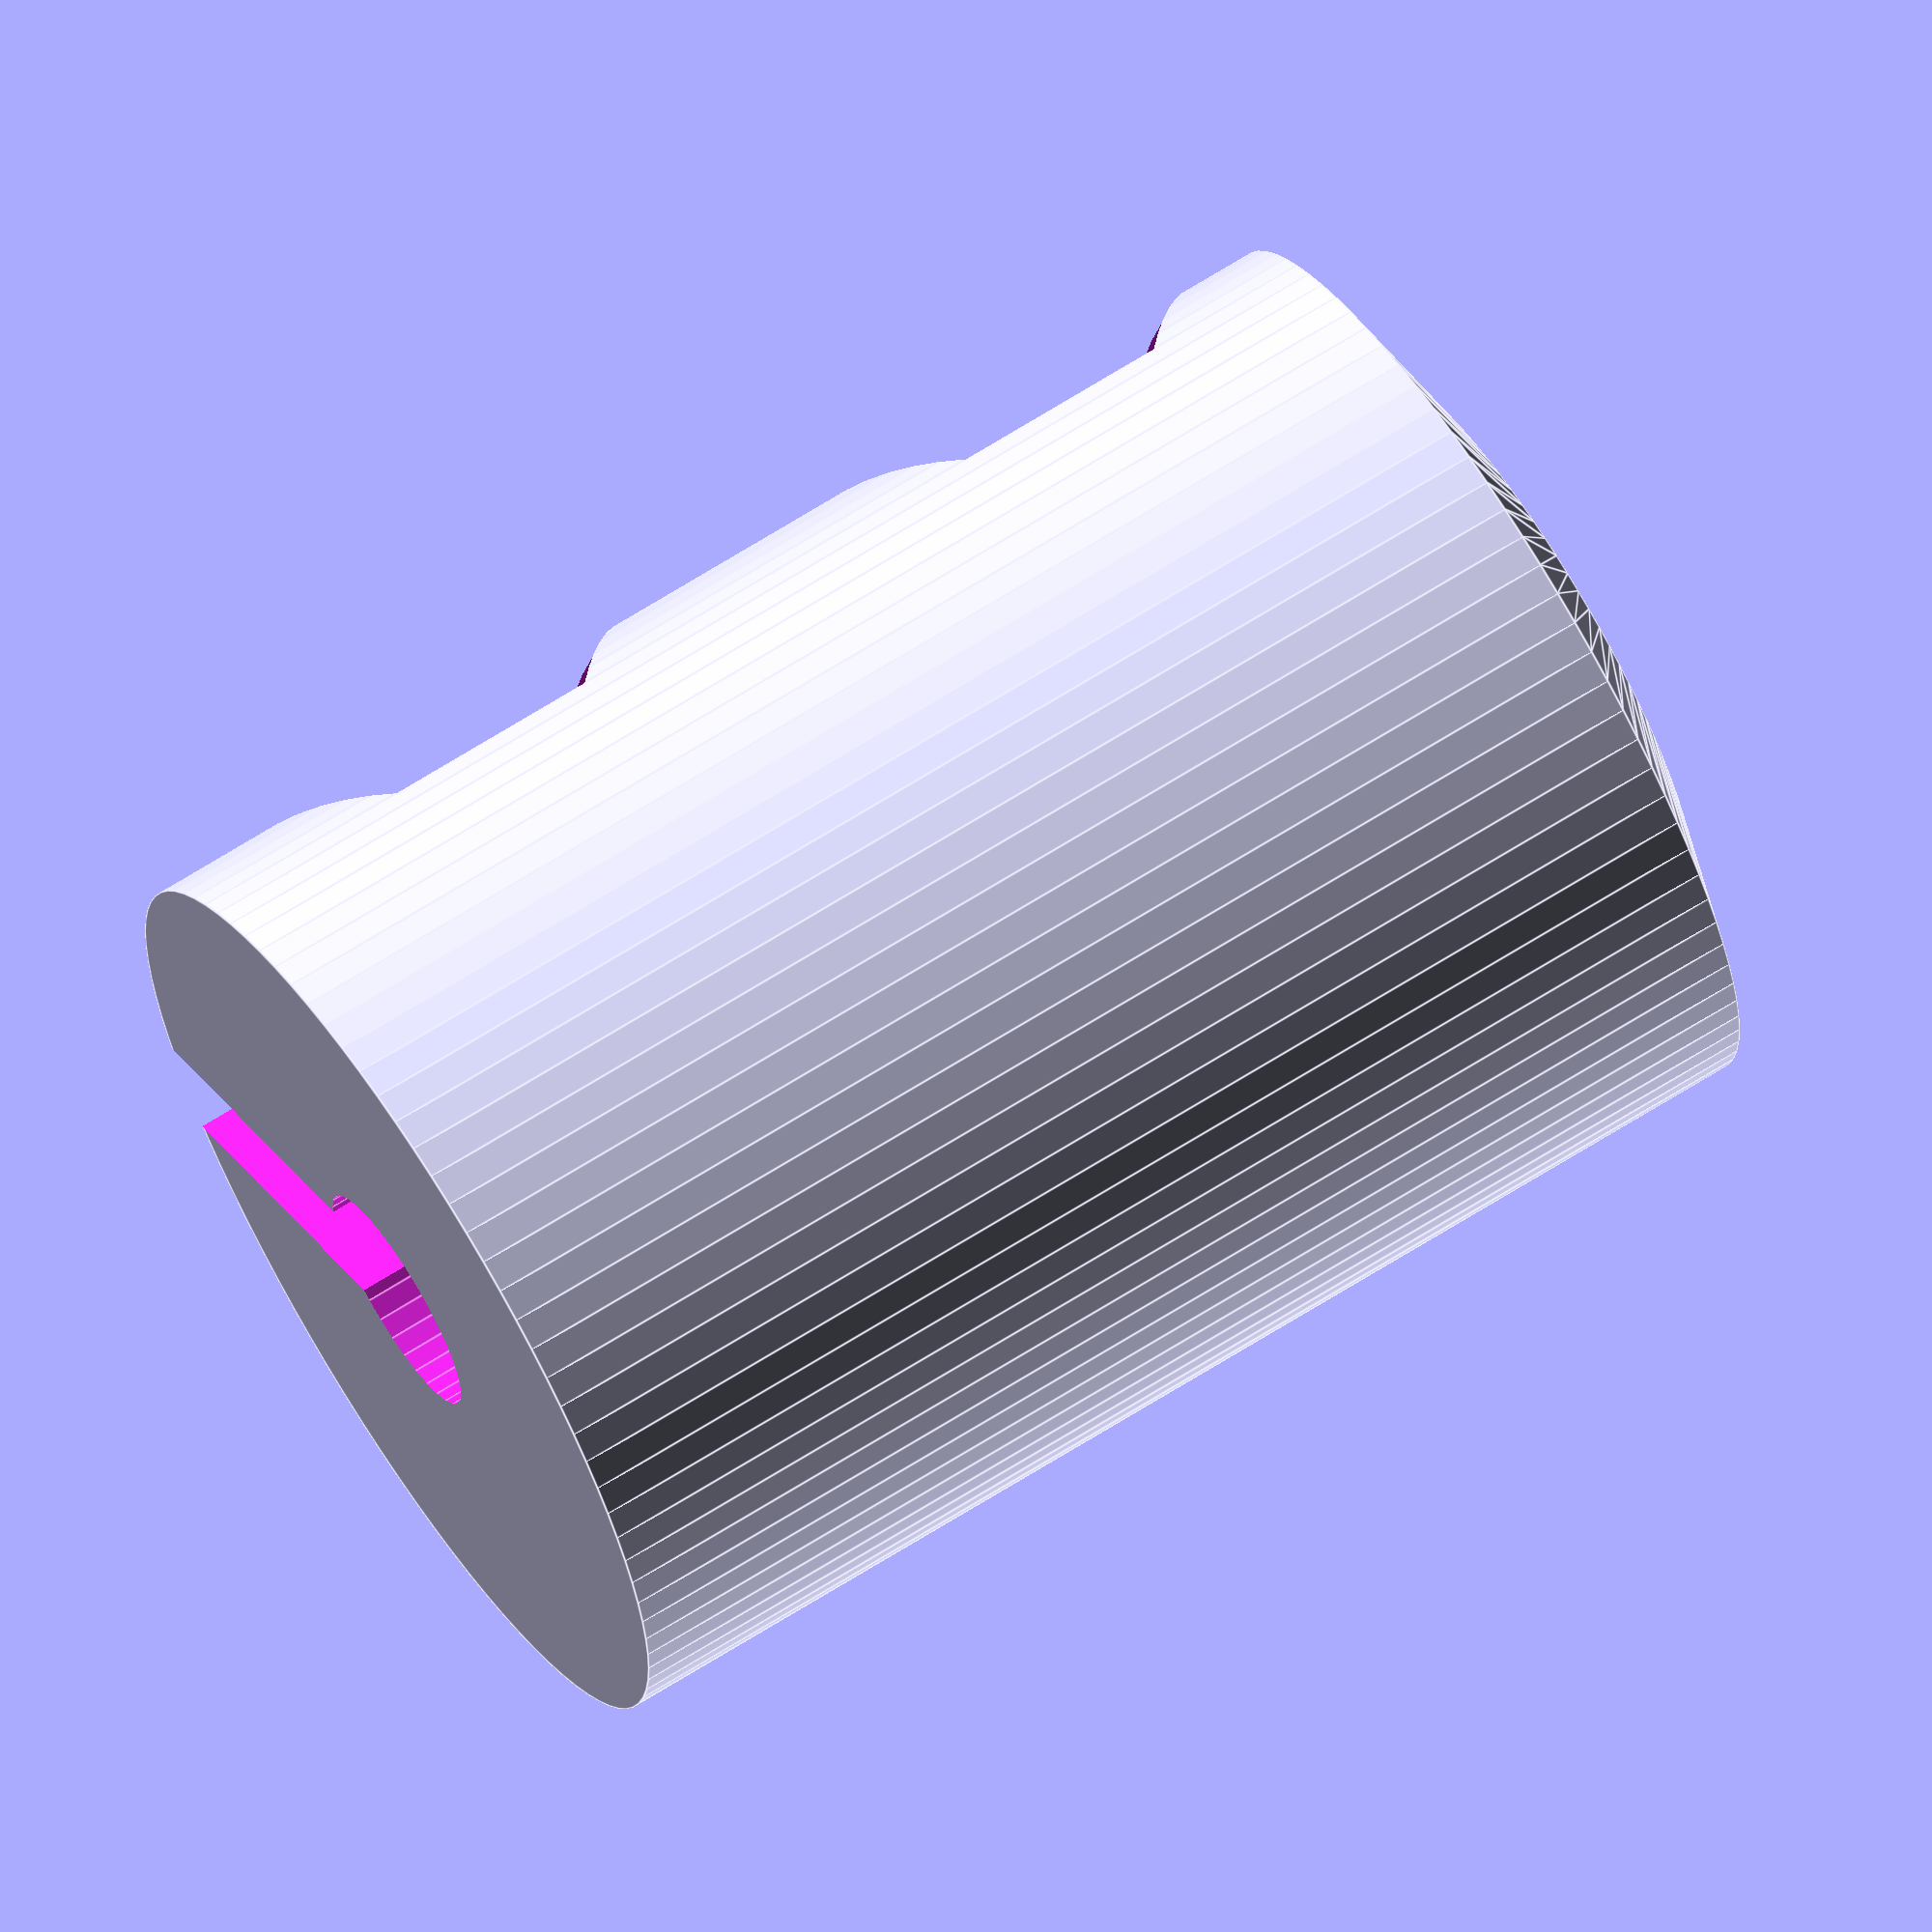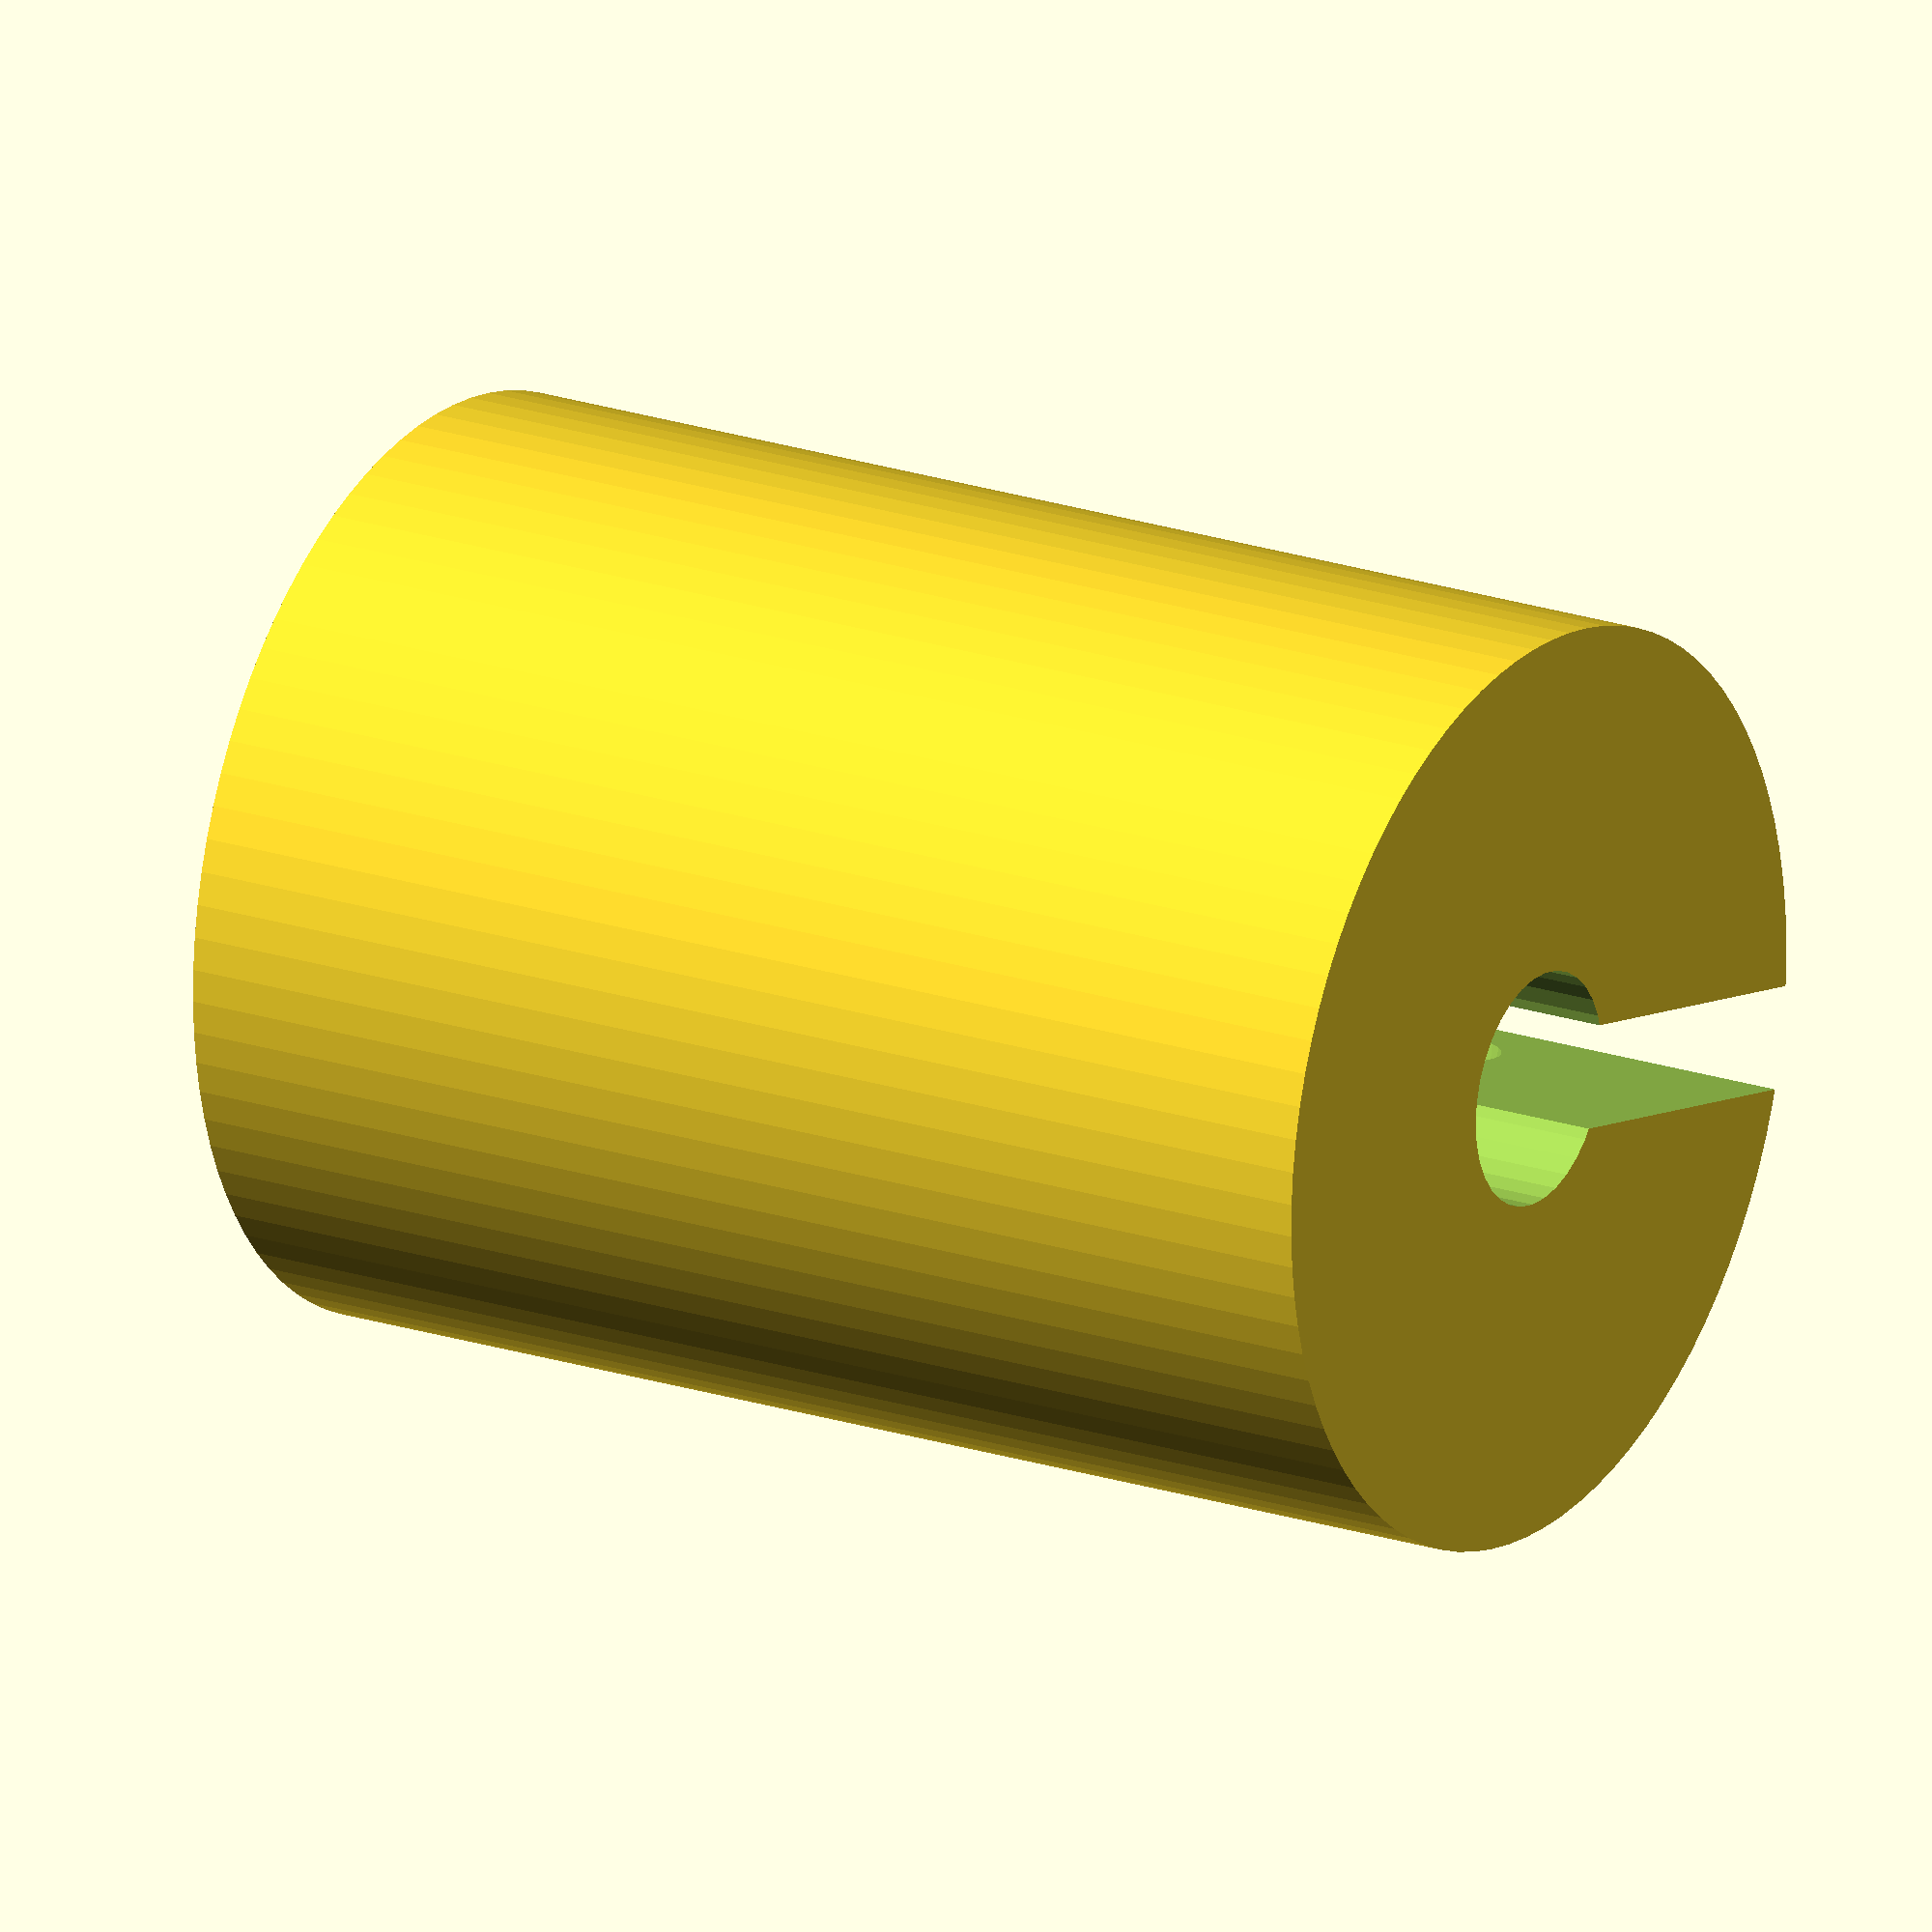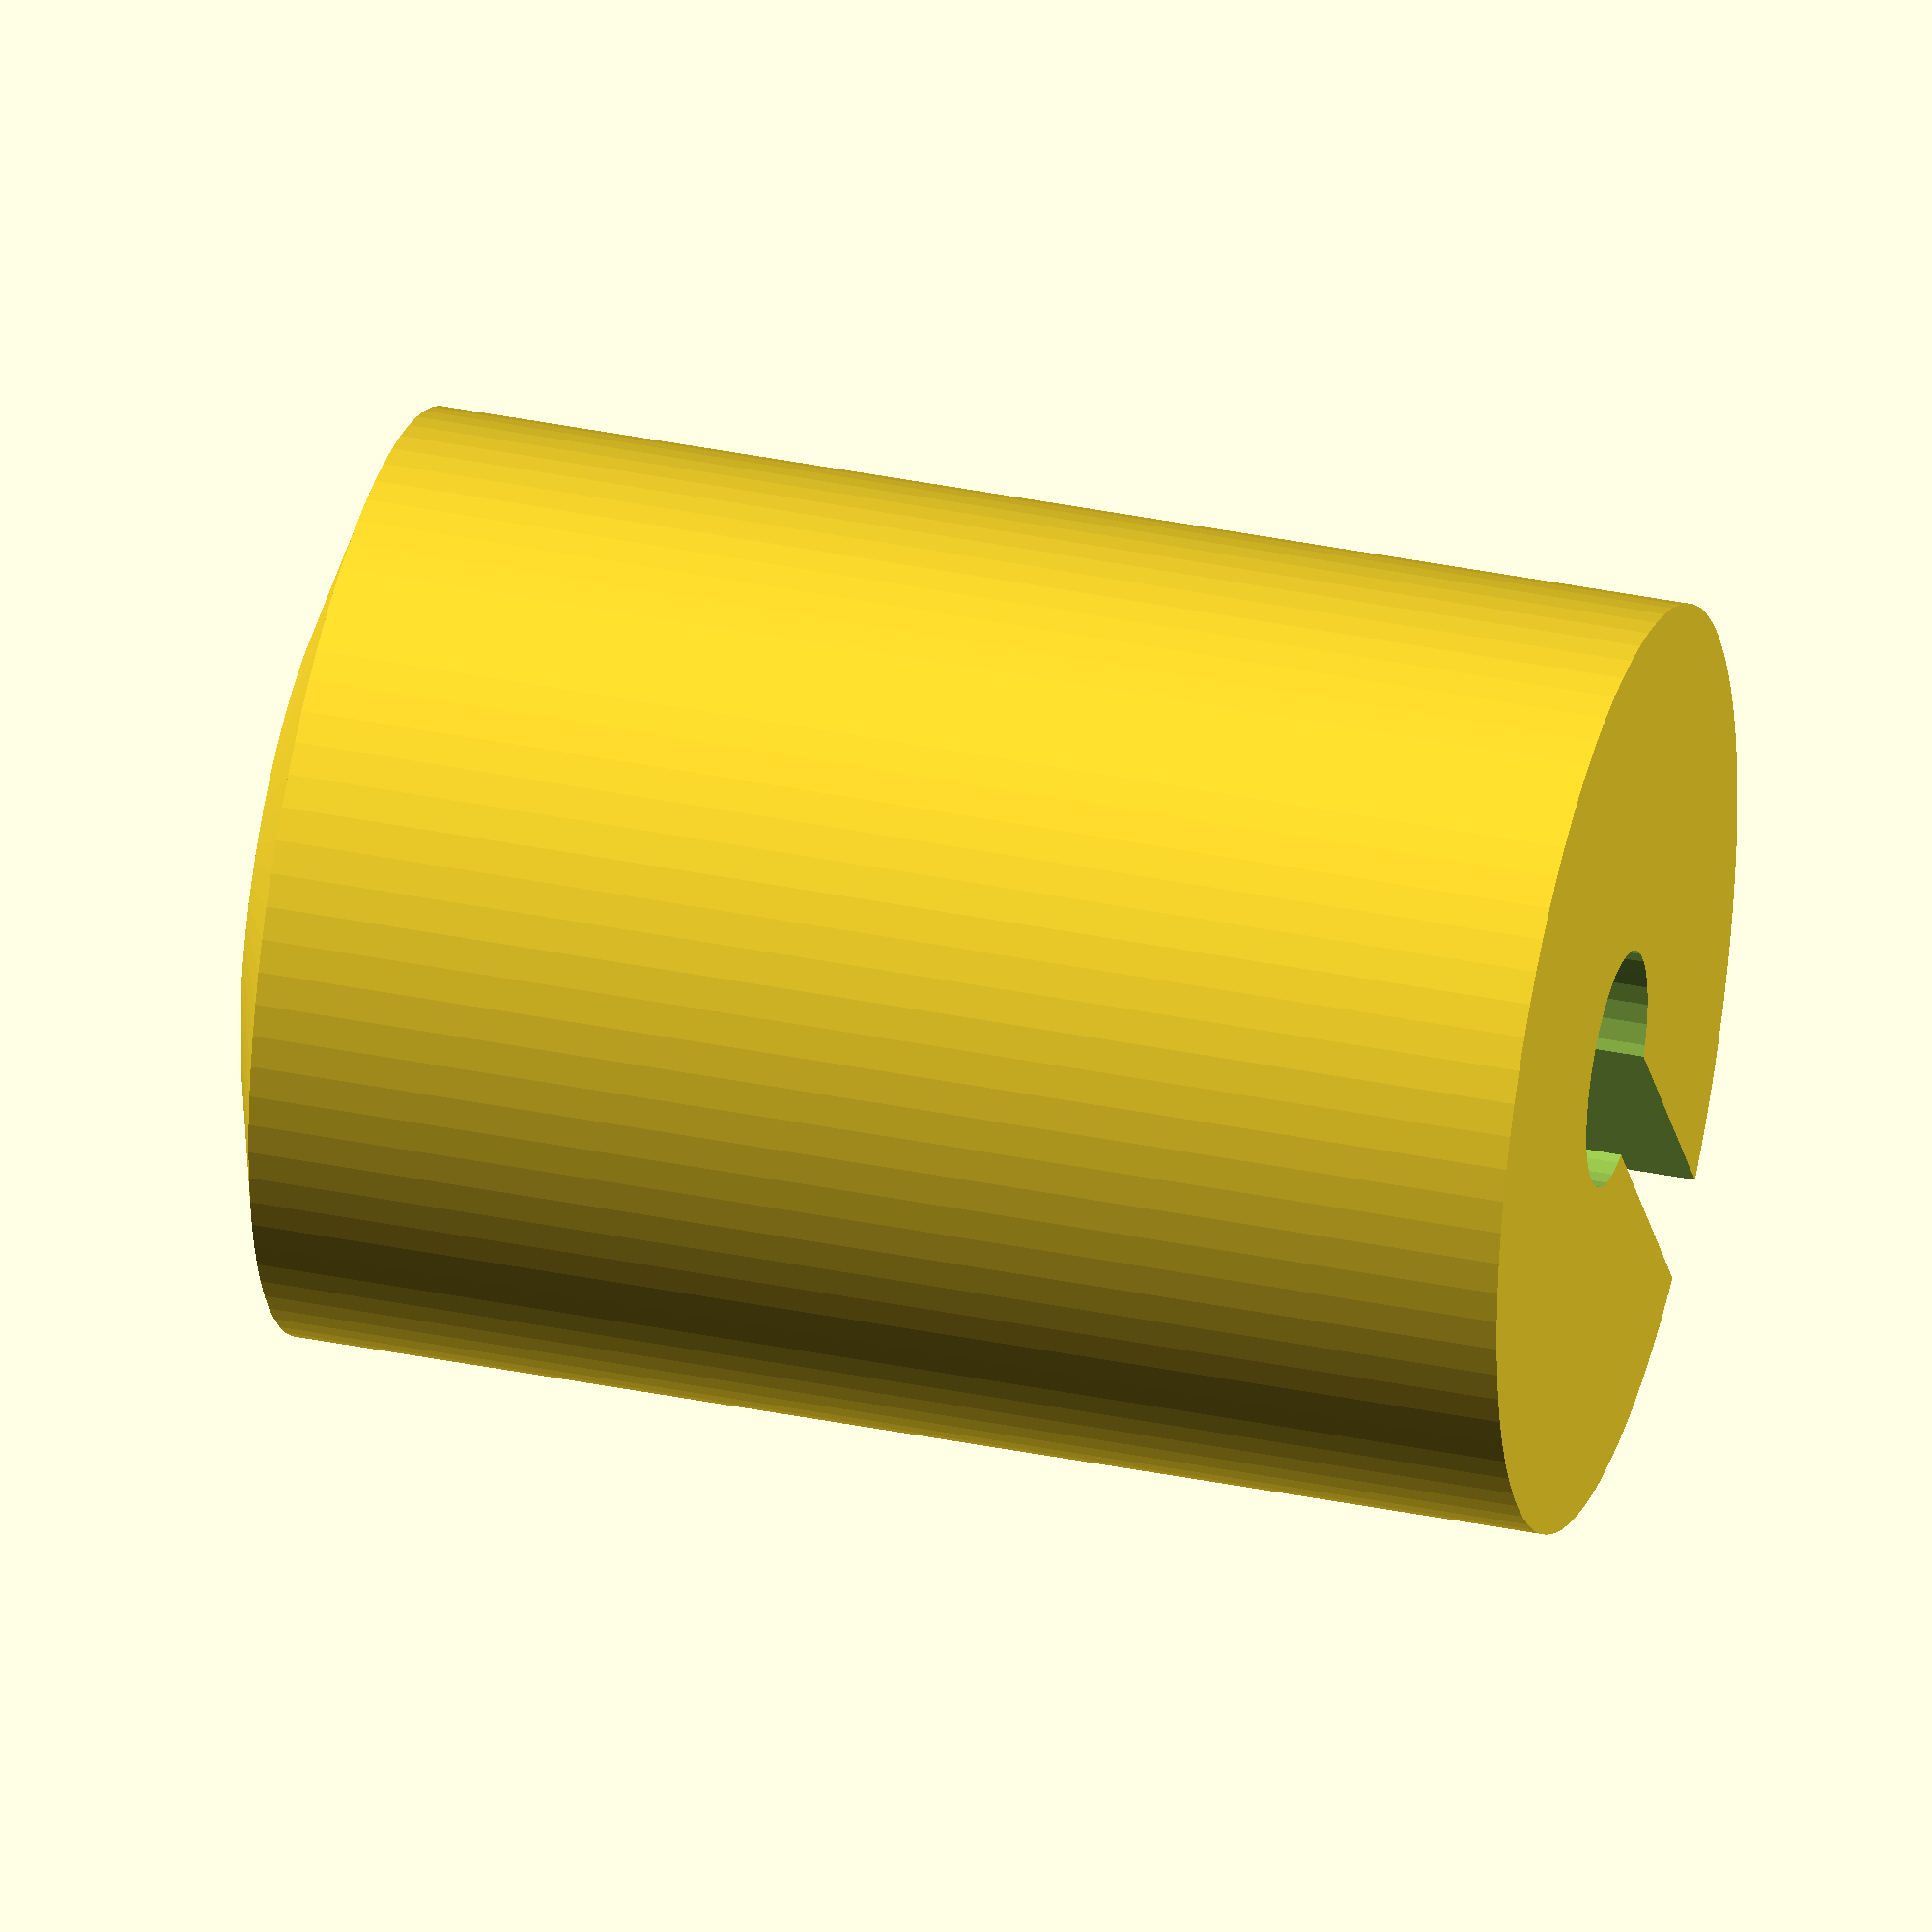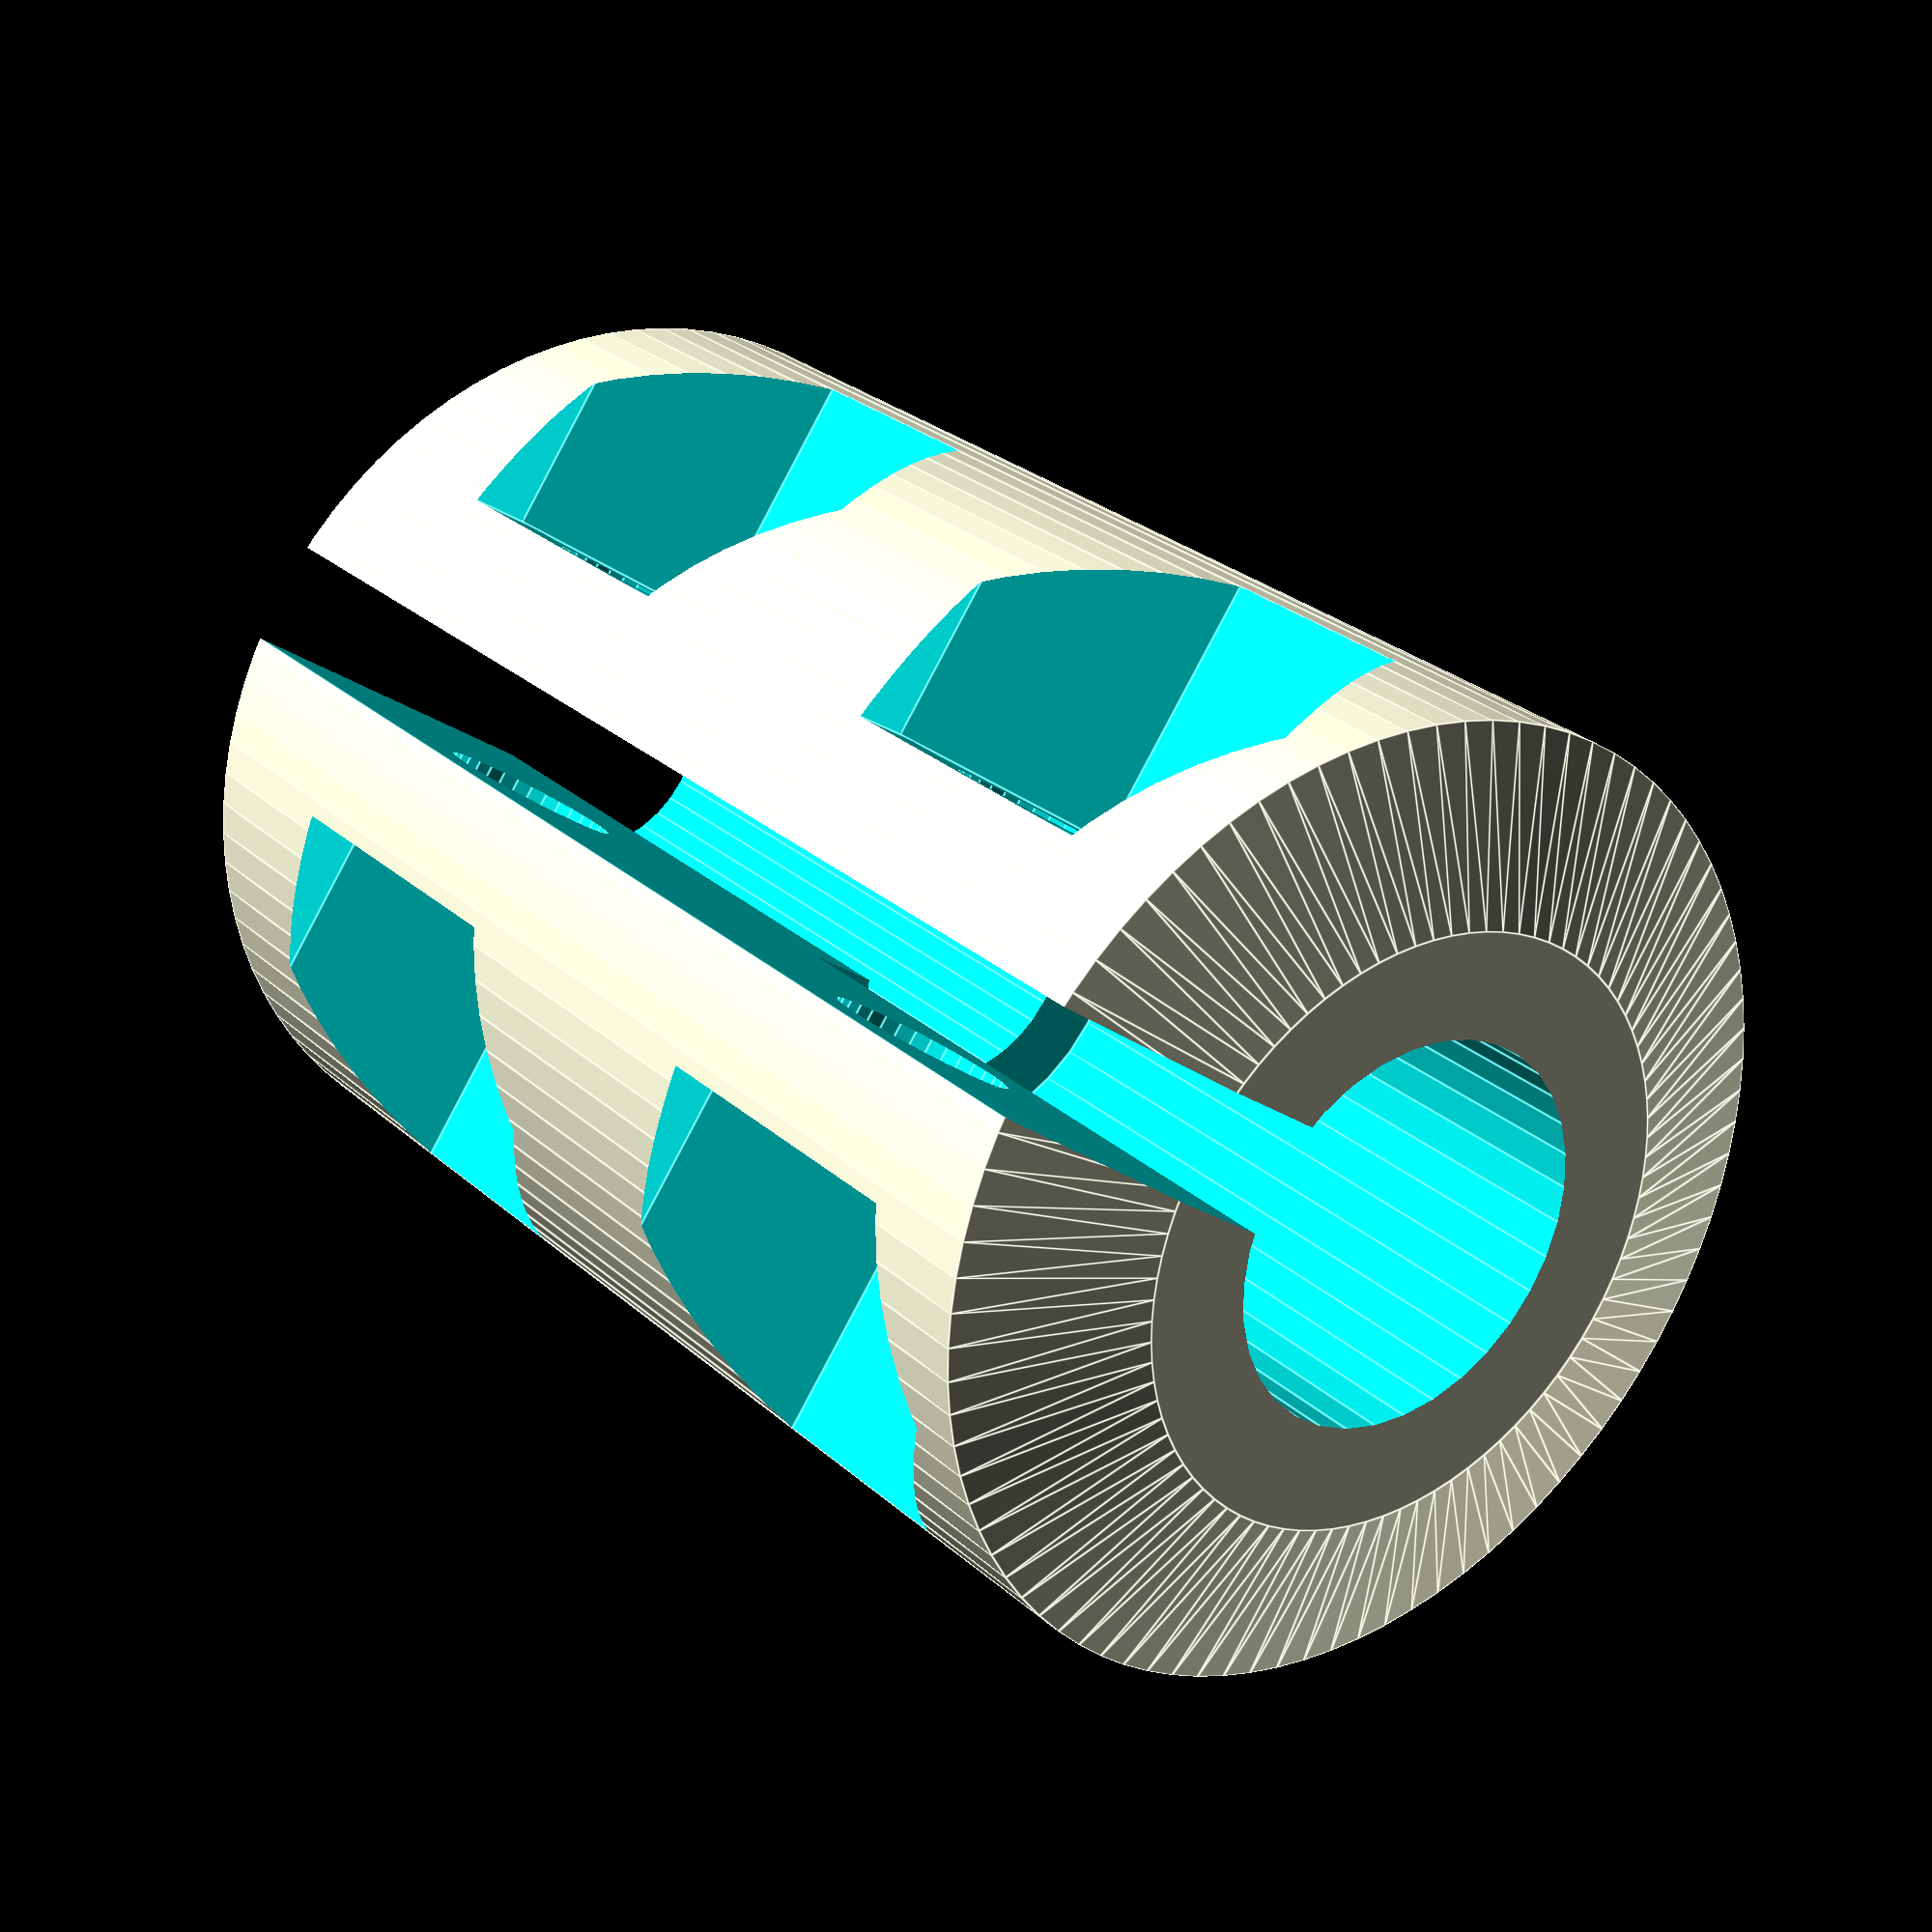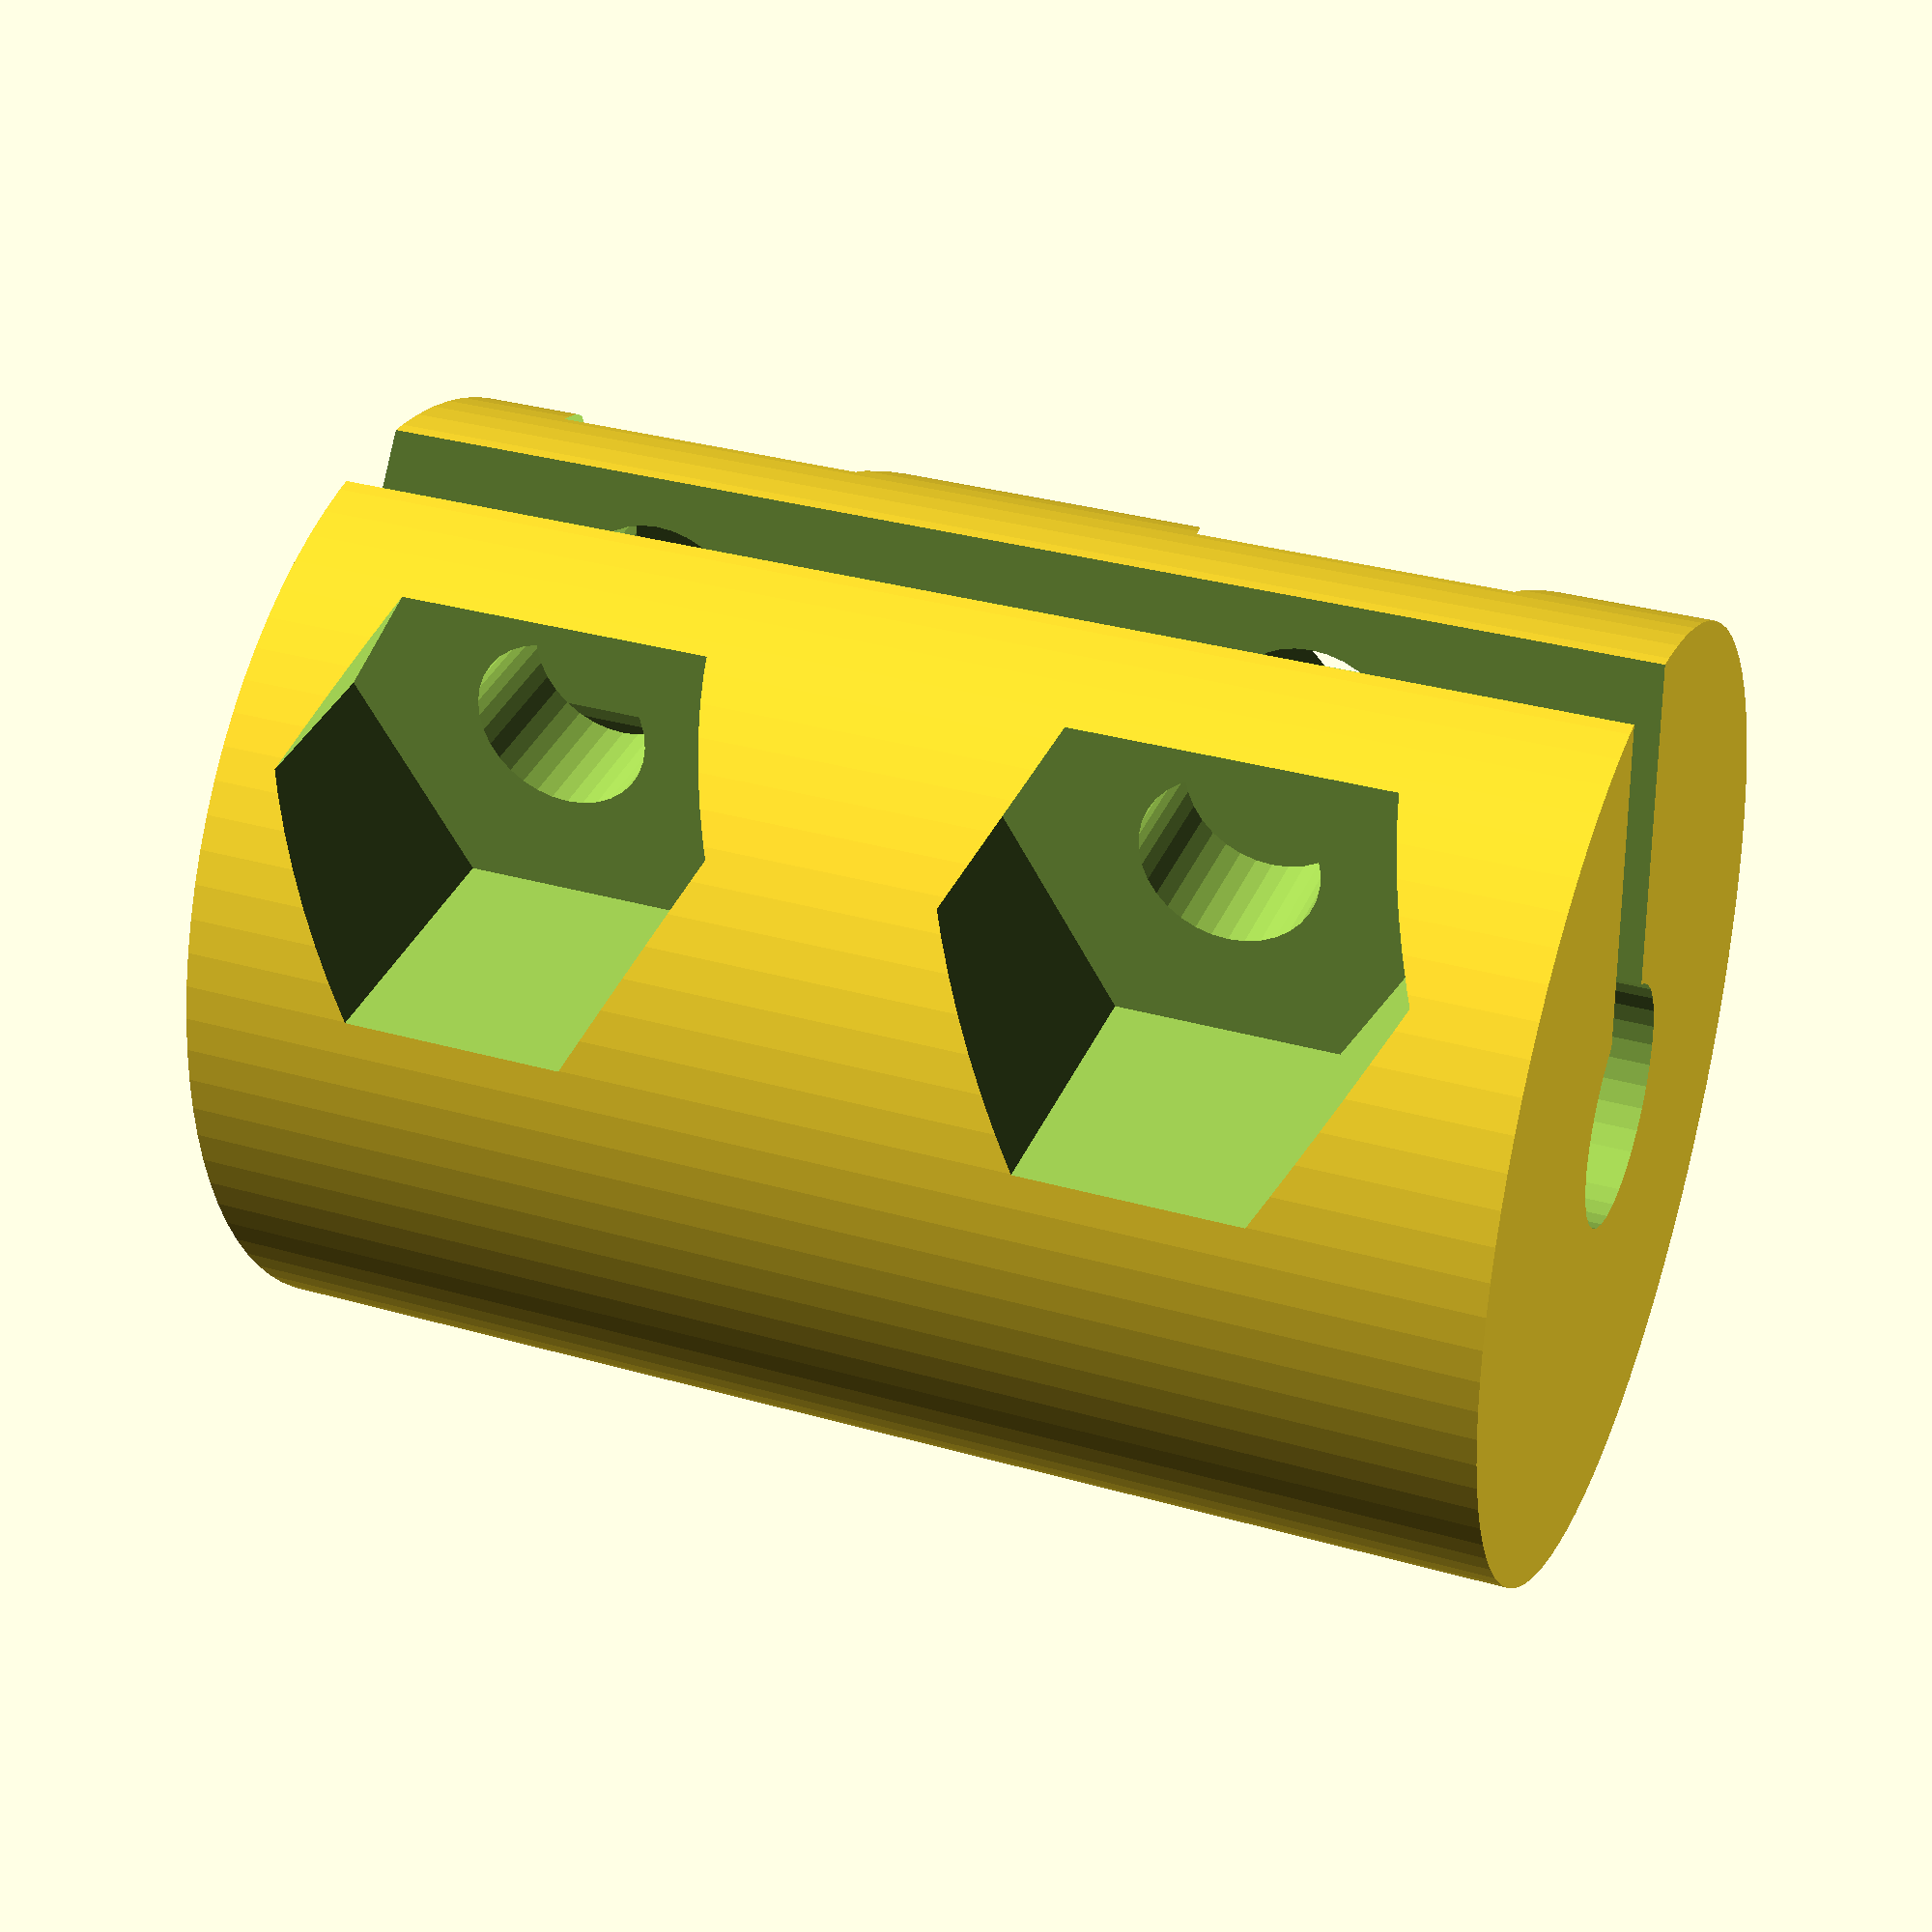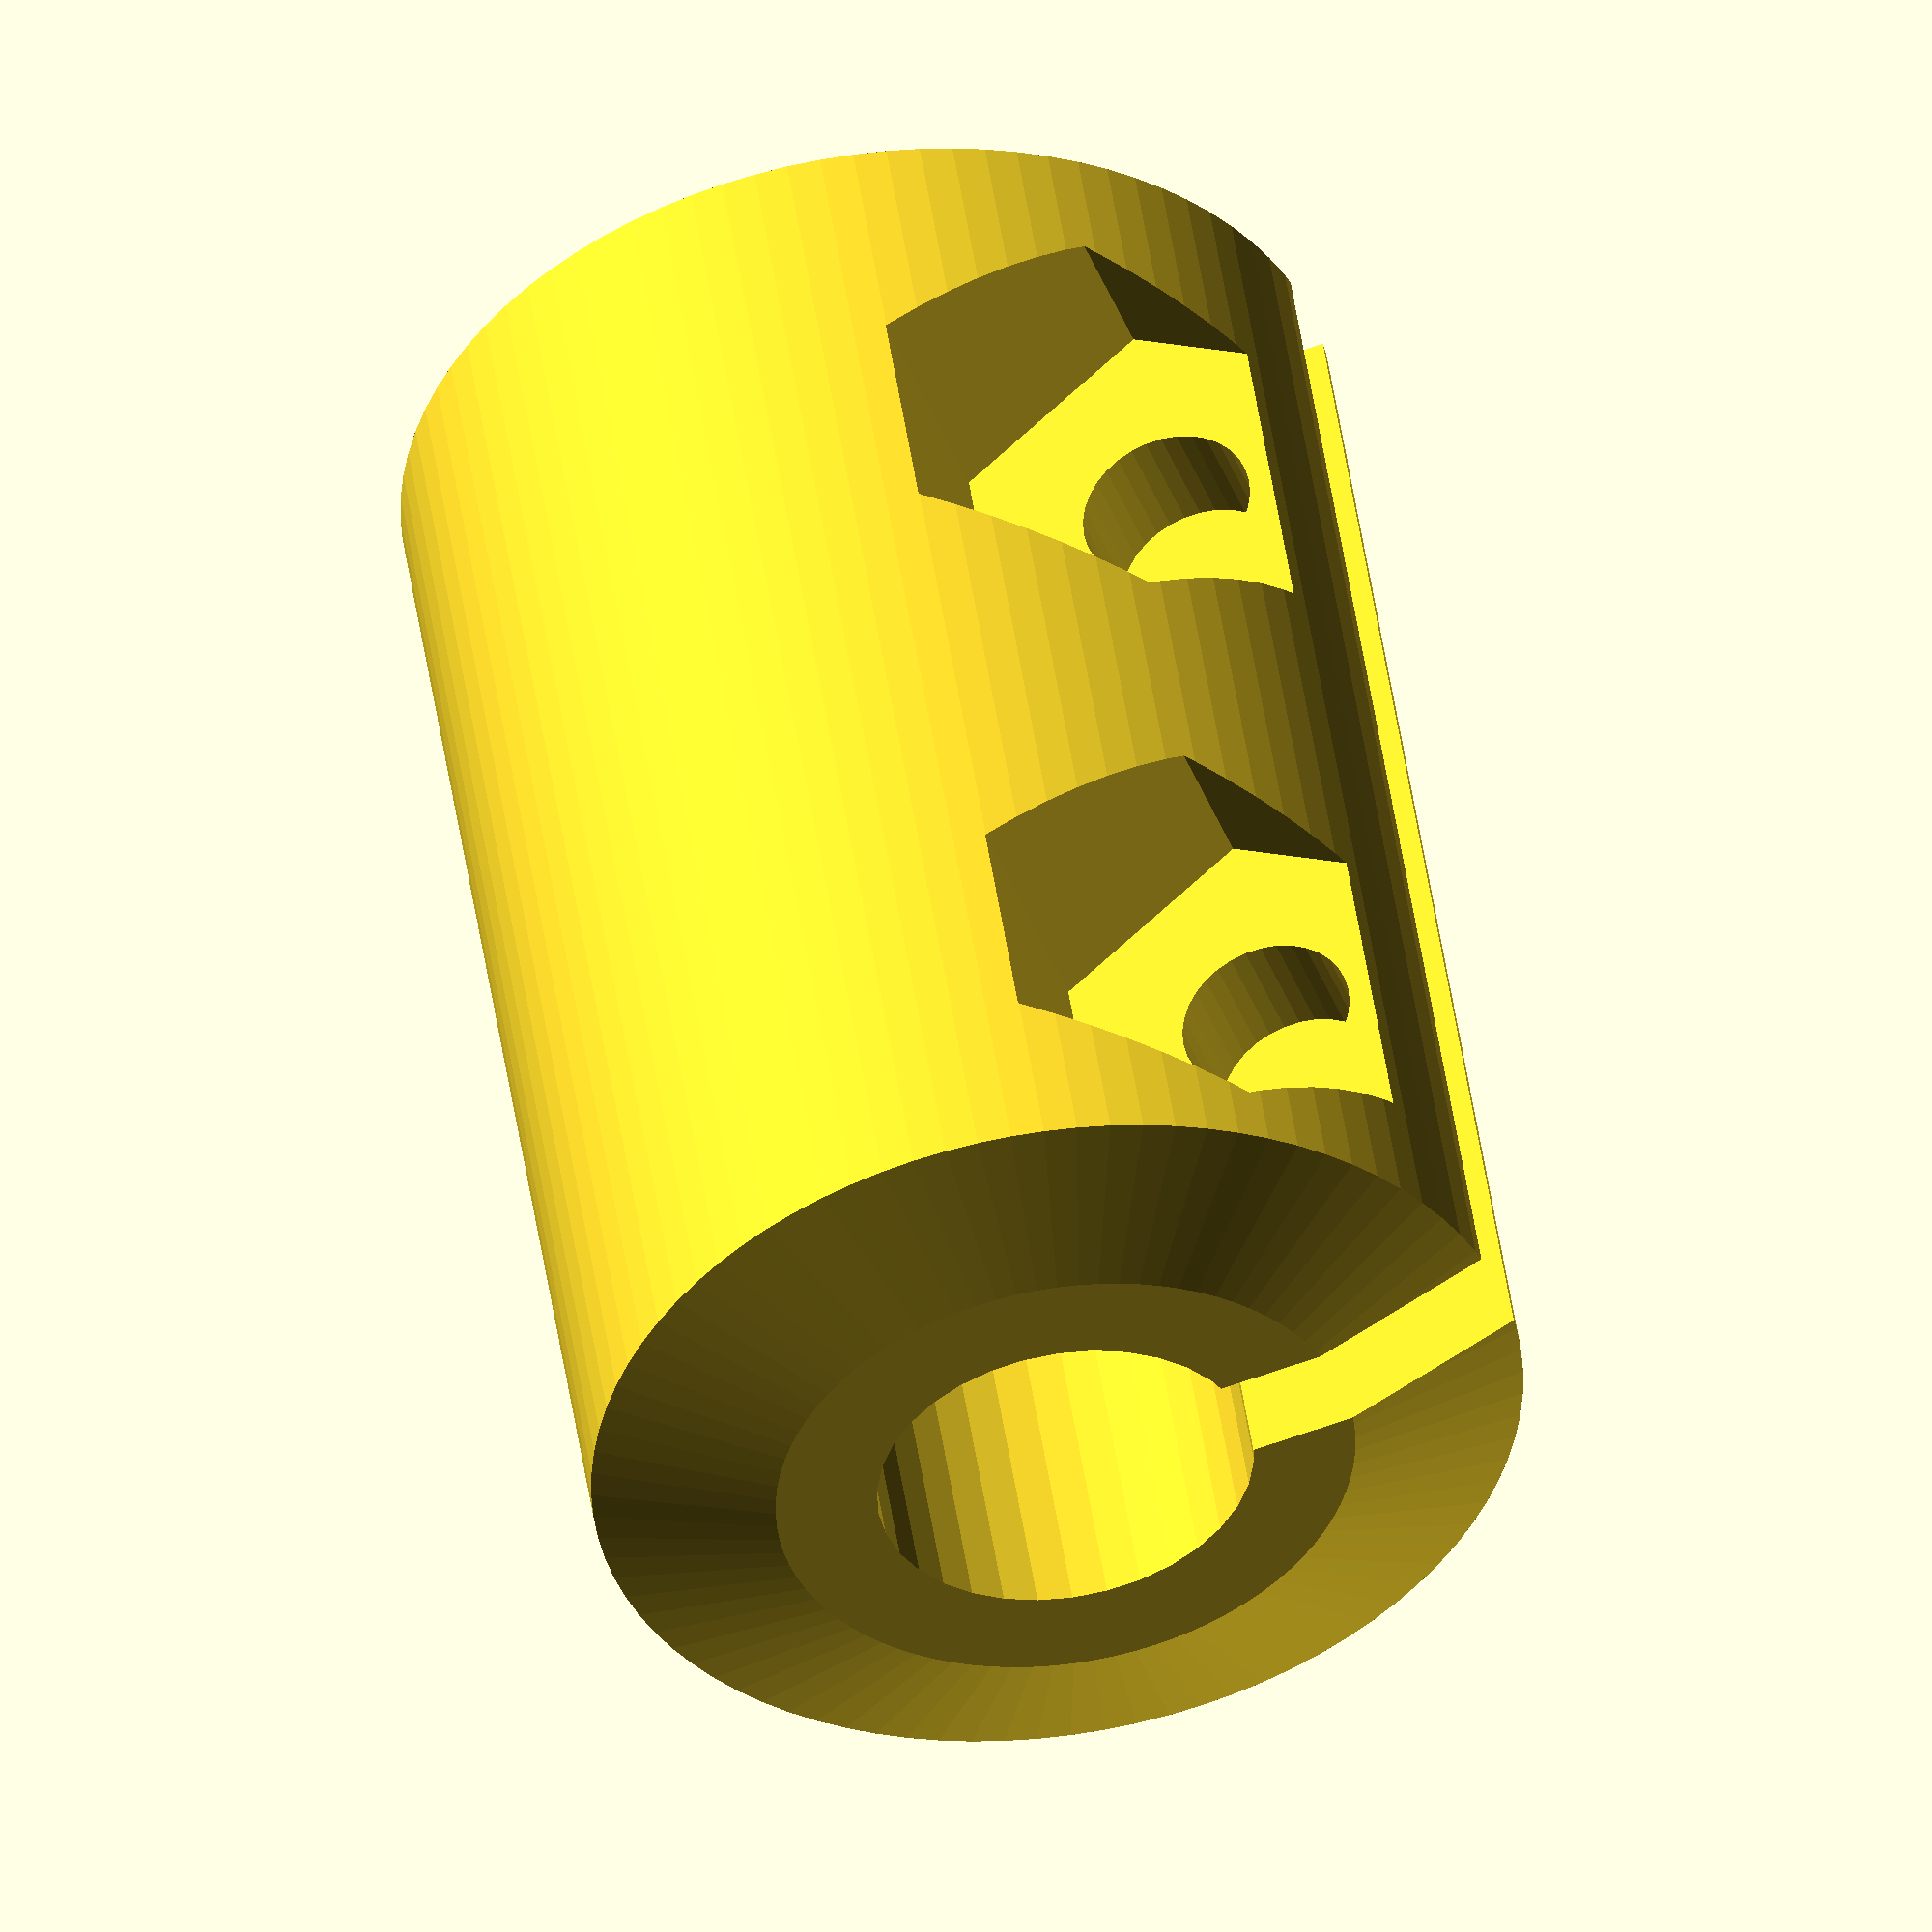
<openscad>
//Parametric Rigid Coupler
//By David Bunch 8/9/2015
//
//This design is based on the Rigid Coupler for the
//Mostly printed CNC machine http://www.thingiverse.com/thing:724999
//To couple a Nema 17 Motor shaft to a 5/16" threaded rod
//I only changed the connection diameter of the 5/16" threaded rod
//The little bolts used to tighten this design are #6 x 1/2" bolts
//If using metric, M4 x 14mm is closest
//CUSTOMIZER VARIABLES

//1. Outside Diameter of Coupler
OD = 19.6;

//2. Taper Height for Coupler
H2 = 1.16;

//3. Taper Outside Diameter of Coupler
ODT = 12.2;

//4. Total Height of Coupler
Ht = 28.0;

//5. Small Coupler Connection
M5 = 5.0;

//6. Large Coupler Connection
M8 = 7.94;                   //Originally 7.6mm (5/16" = 7.9375mm)

//7. Gap Cut size for Tightening Coupler
GapDist = 2.2;

//8. Coupling Bolt Diameter used for Tightening (#6 screw used here)
M4 = 3.65;              //Use 4.0 if using M4 bolts

//9. Coupling Bolt Diameter used for Tightening (#6 Nut default)
M4Nut = 9.25;           //if using M4 nuts, use 8.08mm

//10. Bolt Length (1/2" long bolt is default)
BoltLen = 12.7;         //This should still be a good length for
                        //14mm or 16mm length bolts,
                        //they will just stick out a little beyond locknut

//11. X Offset for Bolt Tightening Holes
M4_DX = 6.75;

//12. 1st Z Offset for Bolt Tightening Holes
M4_DZ1 = 7.0;

//13. 2nd Z Offset for Bolt Tightening Holes
M4_DZ2 = 21.0;

//14. Resolution large Circles
IresBig = 88;

//15. Resolution of Small Circles
IresSmall = 34;

//16. 1 part or 2 Halves
PartType = 1;   //2 Halves are useful if your 2 shafts are already in place
                //This maybe useful if you need to replace a broken coupling
                //without removing Z tower

//CUSTOMIZER VARIABLES END

M4_Thk = (BoltLen - GapDist - 5.2) / 2;
echo("M4_Thk = ", M4_Thk);

echo("H2 = ",H2);
H1 = Ht - H2;
echo("H1 = ",H1);

GapHalf = GapDist / 2;
M4Nut_DY = M4_Thk + GapHalf;

Rad = OD / 2;
//Draw the Main Coupler
module DrawUnion()
{
    union()
    {
        cylinder(d=OD,h=H1,$fn=IresBig);
        translate([0,0,H1])
        cylinder(d1=OD,d2=ODT,h=H2,$fn=IresBig);
    }
}
module HorizontalHoles()
{
    translate([0,0,M4_DZ1])
    BoltAndNutCut();            //Lower Horizontal Hole
    translate([0,0,M4_DZ2])
    BoltAndNutCut();            //Upper Horizontal Hole
}
//Cut out the holes, gap & draw final part
module DrawFinal()
{
    difference()
    {
        DrawUnion();
        translate([0,0,-1])
        cylinder(d=M5,h=Ht+2,$fn=IresSmall);
        translate([0,0,Ht / 2])
        cylinder(d=M8,h=Ht,$fn=IresSmall);
        translate([-(Rad+.01),-GapHalf,-1])
        cube([Rad,GapDist,Ht+2]);       //Cut gap for tightening
//Cut bottom bolt tightening hole
        HorizontalHoles(); 
        if (PartType == 2)
        {
            rotate([0,0,180])
            {
                HorizontalHoles();  //Cut horizontal holes for tightening bolts
                translate([-(Rad+.01),-GapHalf,-1])
                cube([Rad,GapDist,Ht+2]);       //Cut gap for tightening
            }
        }
    }
}
//These are the holes for the tightening bolts & nuts
module BoltAndNutCut()
{
//Drill hole all the way through
    translate([-M4_DX,Rad,0])
    rotate([90,0,0])
    cylinder(d=M4,h=OD,$fn=IresSmall);
//Cut for hex nut on one end
    translate([-M4_DX,-M4Nut_DY,0])
    rotate([90,0,0])
    rotate([0,0,30])
    cylinder(d=M4Nut,h=Rad,$fn=6); 
//Cut for hex nut on the other end
    translate([-M4_DX,M4Nut_DY,0])
    rotate([-90,0,0])
    rotate([0,0,30])
    cylinder(d=M4Nut,h=Rad,$fn=6);
}
DrawFinal();
</openscad>
<views>
elev=291.9 azim=213.0 roll=237.7 proj=o view=edges
elev=159.7 azim=168.9 roll=58.3 proj=o view=wireframe
elev=143.2 azim=123.9 roll=75.2 proj=o view=wireframe
elev=333.4 azim=35.5 roll=323.8 proj=p view=edges
elev=147.2 azim=273.4 roll=68.4 proj=p view=wireframe
elev=310.1 azim=162.0 roll=351.5 proj=o view=solid
</views>
